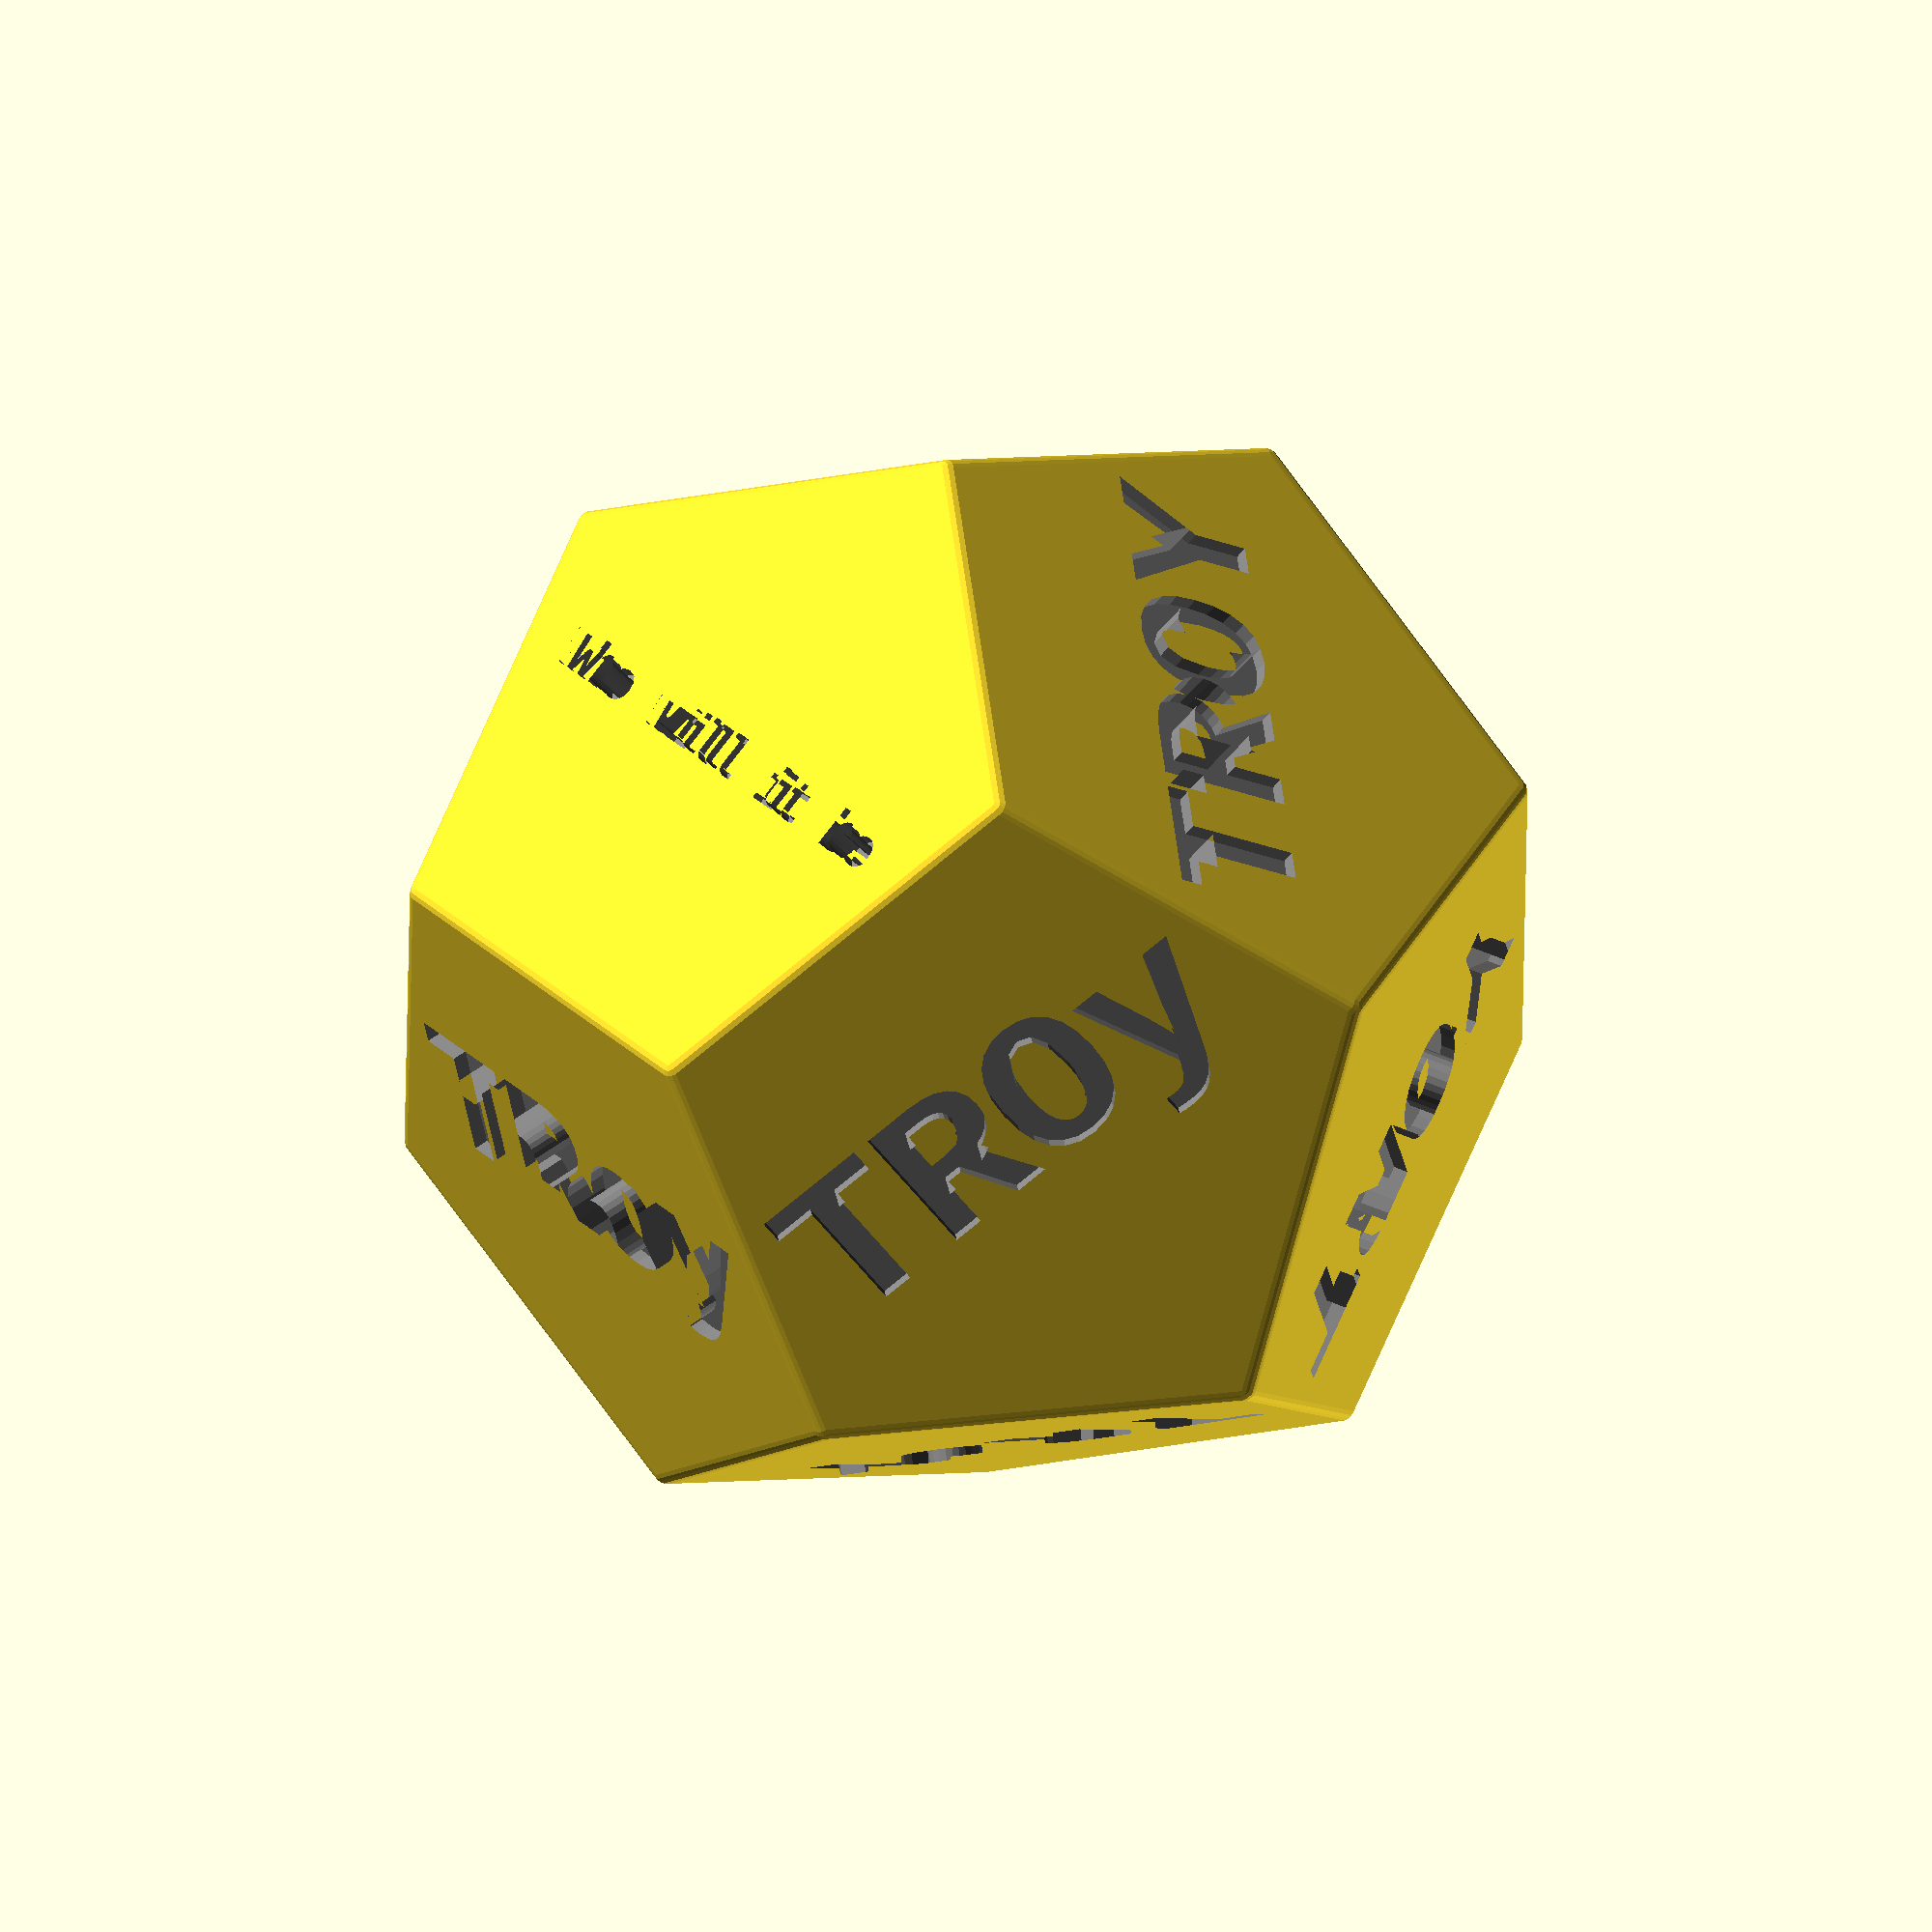
<openscad>
$fn=16;// make this number smaller to speed up generation when playing with measurements

radius = 1+1;

letter_height = 3*radius;

font = "Liberation mono:style=Bold";

top = "Who will it be";
name1 = "TRoy";
name2 = "TROy";
name3 = "TROY";
name4 = "tROY";
name5 = "trOY";
name6 = "troY";
name7 = "troy";
name8 = "TroY";
name9 = "TRoY";
name10 = "YORT";
name11 = "Yort";

maxStringLength = max(len(top),len(name1),len(name2),len(name3),len(name4),len(name5),len(name6),len(name7),len(name8),len(name9),len(name10),len(name11));

xLength = 9 * maxStringLength;
letter_size = 5+1;

echo("xLength = ", xLength);

module dodecahedron(height) 
{
    scale([height,height,height]) //scale by height parameter
    {
        intersection()
        {
            //make a cube
            cube([2,2,1], center = true); 
            intersection_for(i=[0:4]) //loop i from 0 to 4, and intersect results
            { 
                //make a cube, rotate it 116.565 degrees around the X axis,
                //then 72*i around the Z axis
                rotate([0,0,72*i])
                rotate([116.565,0,0])
                cube([2,2,1], center = true); 
            }
        }
    }
}

module stringMaker(stringVal)
{
    linear_extrude(height = letter_height) {text(stringVal, size = letter_size * maxStringLength / len(stringVal), font = font, halign = "center", valign = "center", $fn = 16);}
}

shiftY = xLength/2 * cos(28);
shiftZ = xLength/2 * sin(28);

difference()
{
    minkowski()
    {
        // round theedges of the dice slightly
        dodecahedron(xLength); 
       sphere(r=radius);
    }
    
    color("gray")  translate([0 ,0,xLength/2]) rotate([0,0,180]) stringMaker(top); 
    color("gray")  rotate([0,0,0]) translate([0 ,shiftY ,shiftZ]) rotate([180-116.565,0,180]) stringMaker(name1);
    color("gray") rotate([0,0,72]) translate([0 ,shiftY ,shiftZ]) rotate([180-116.565,0,180]) stringMaker(name2); 
    color("gray")  rotate([0,0,72*2]) translate([0 ,shiftY ,shiftZ]) rotate([180-116.565,0,180]) stringMaker(name3); 
    color("gray")  rotate([0,0,72*3]) translate([0 ,shiftY ,shiftZ]) rotate([180-116.565,0,180]) stringMaker(name4);
    color("gray")  rotate([0,0,72*4]) translate([0 ,shiftY ,shiftZ]) rotate([180-116.565,0,180])stringMaker(name5); 
    color("gray")  rotate([180,0,72*0]) translate([0 ,shiftY ,shiftZ]) rotate([180-116.565,0,180])stringMaker(name6);
    color("gray")  rotate([180,0,72*1]) translate([0 ,shiftY ,shiftZ]) rotate([180-116.565,0,180])stringMaker(name7); 
    color("gray")  rotate([180,0,72*2]) translate([0 ,shiftY ,shiftZ]) rotate([180-116.565,0,180])stringMaker(name8); 
    color("gray")  rotate([180,0,72*3]) translate([0 ,shiftY ,shiftZ]) rotate([180-116.565,0,180])stringMaker(name9); 
    color("gray")  rotate([180,0,72*4]) translate([0 ,shiftY ,shiftZ]) rotate([180-116.565,0,180])stringMaker(name10); 
    color("gray")  translate([0 ,0,-xLength/2]) rotate([180,0,180])stringMaker(name11);
}

</openscad>
<views>
elev=31.8 azim=225.7 roll=30.7 proj=o view=solid
</views>
